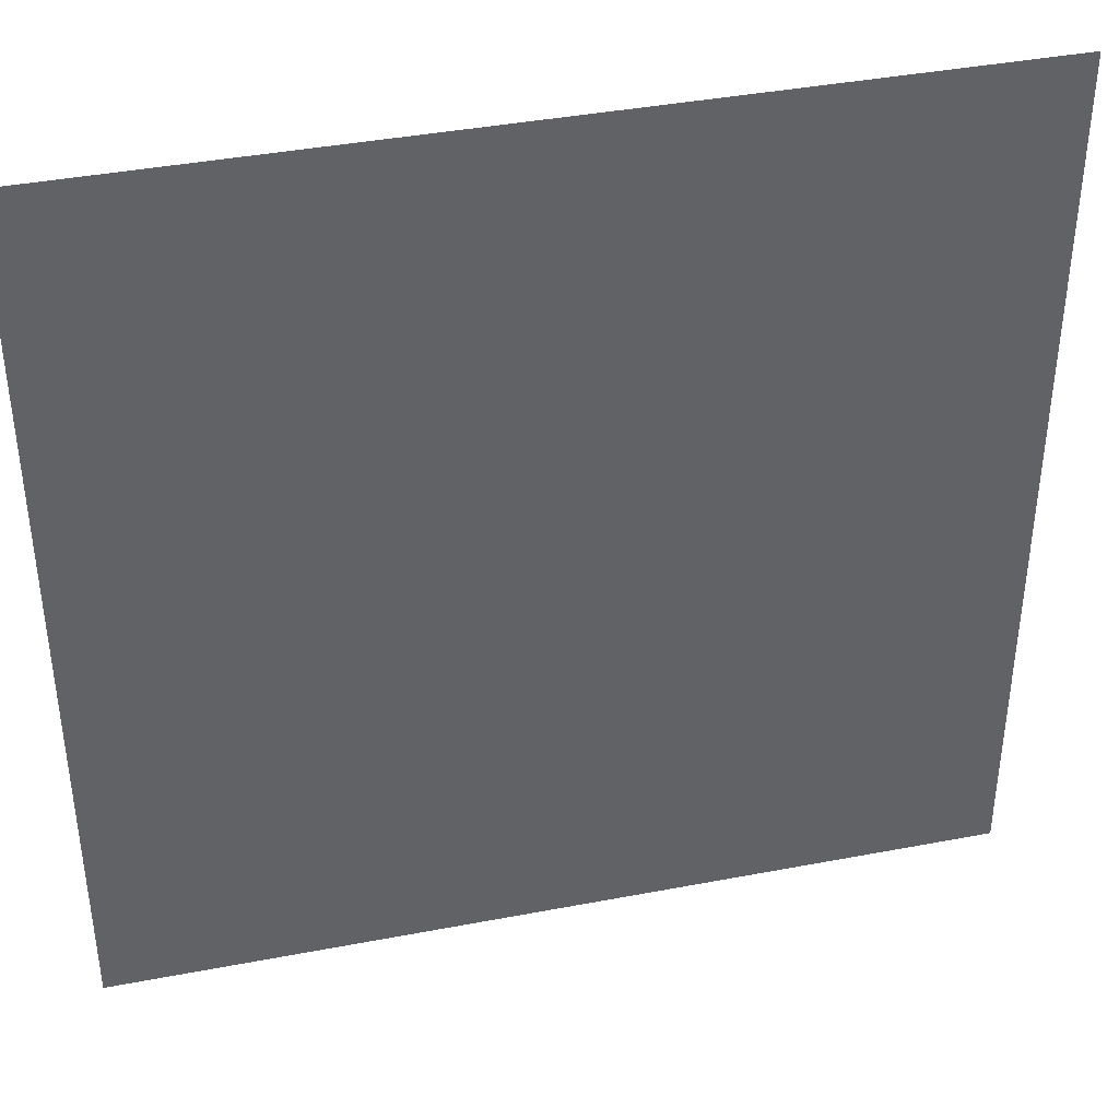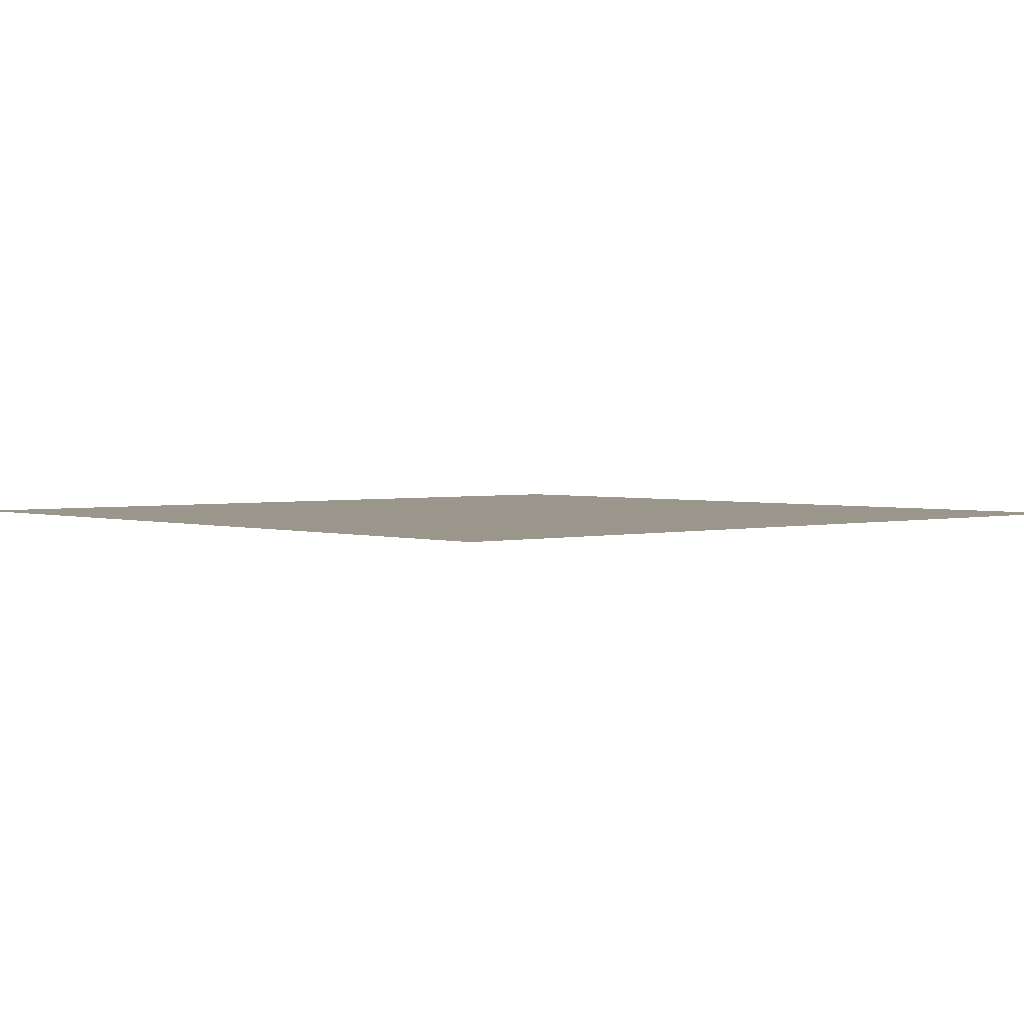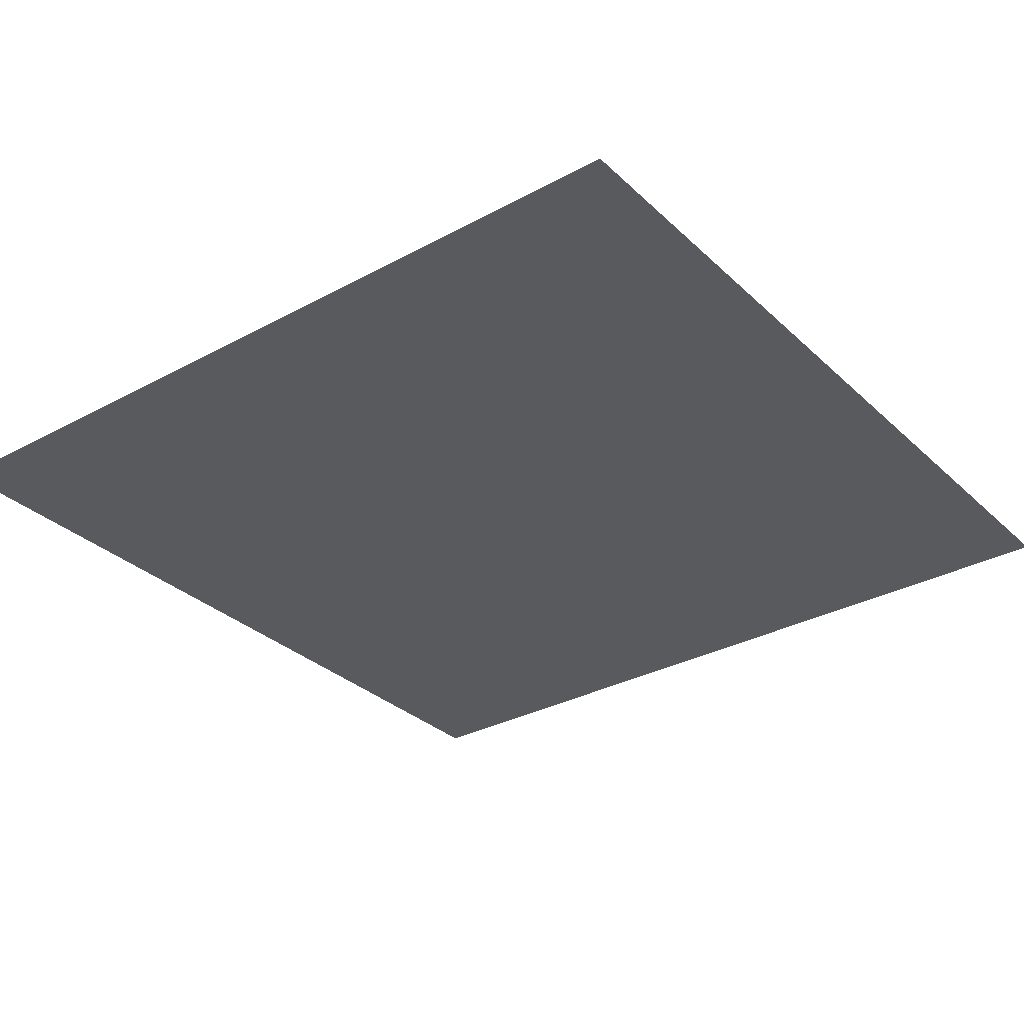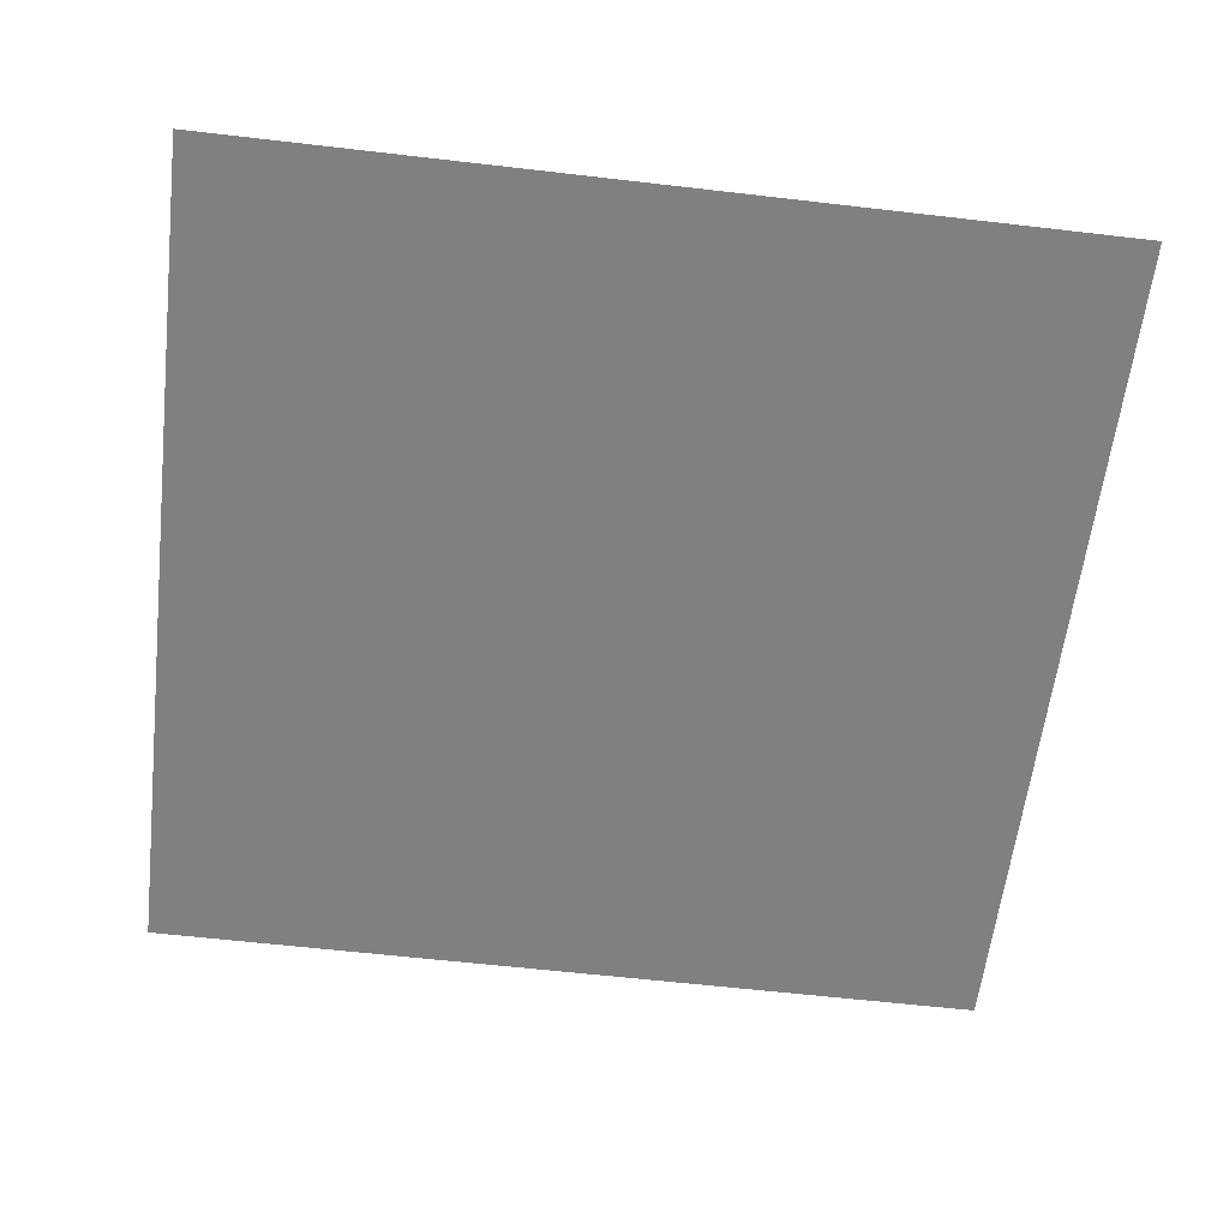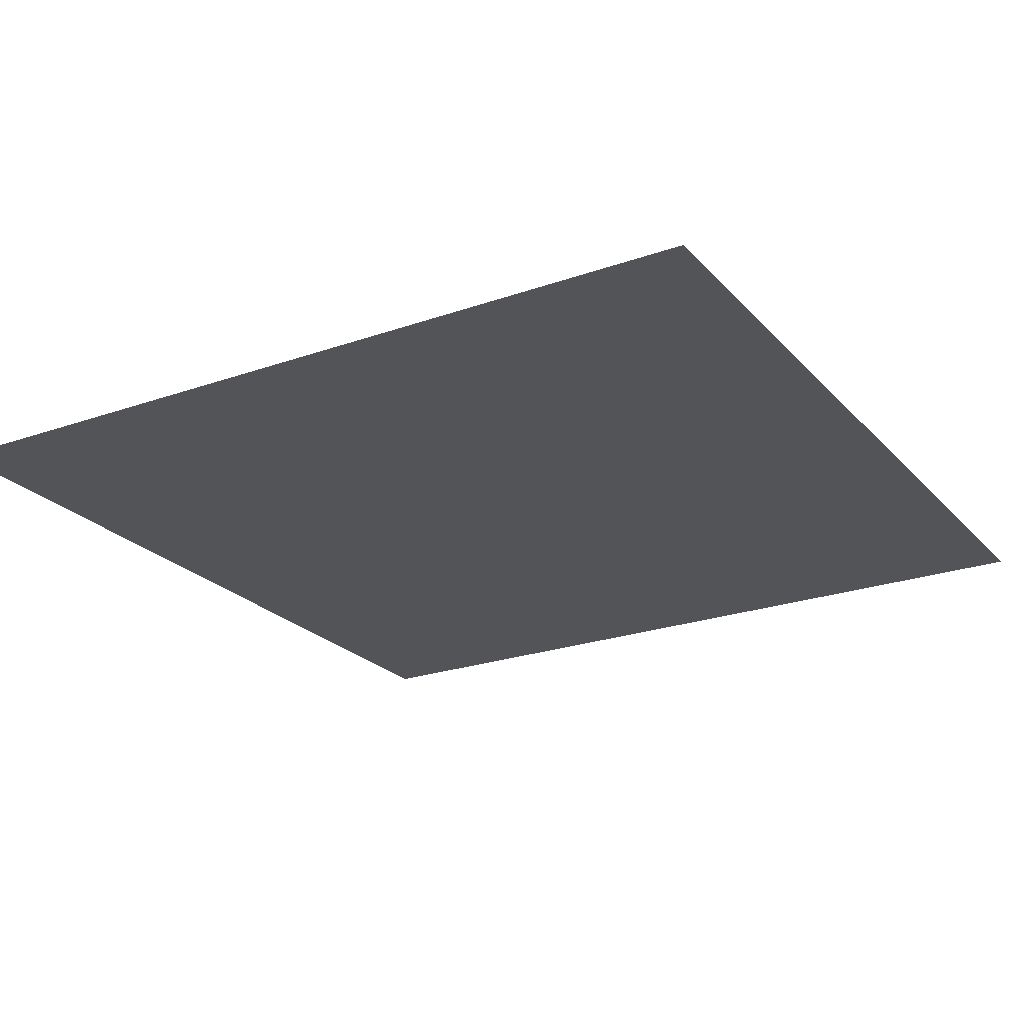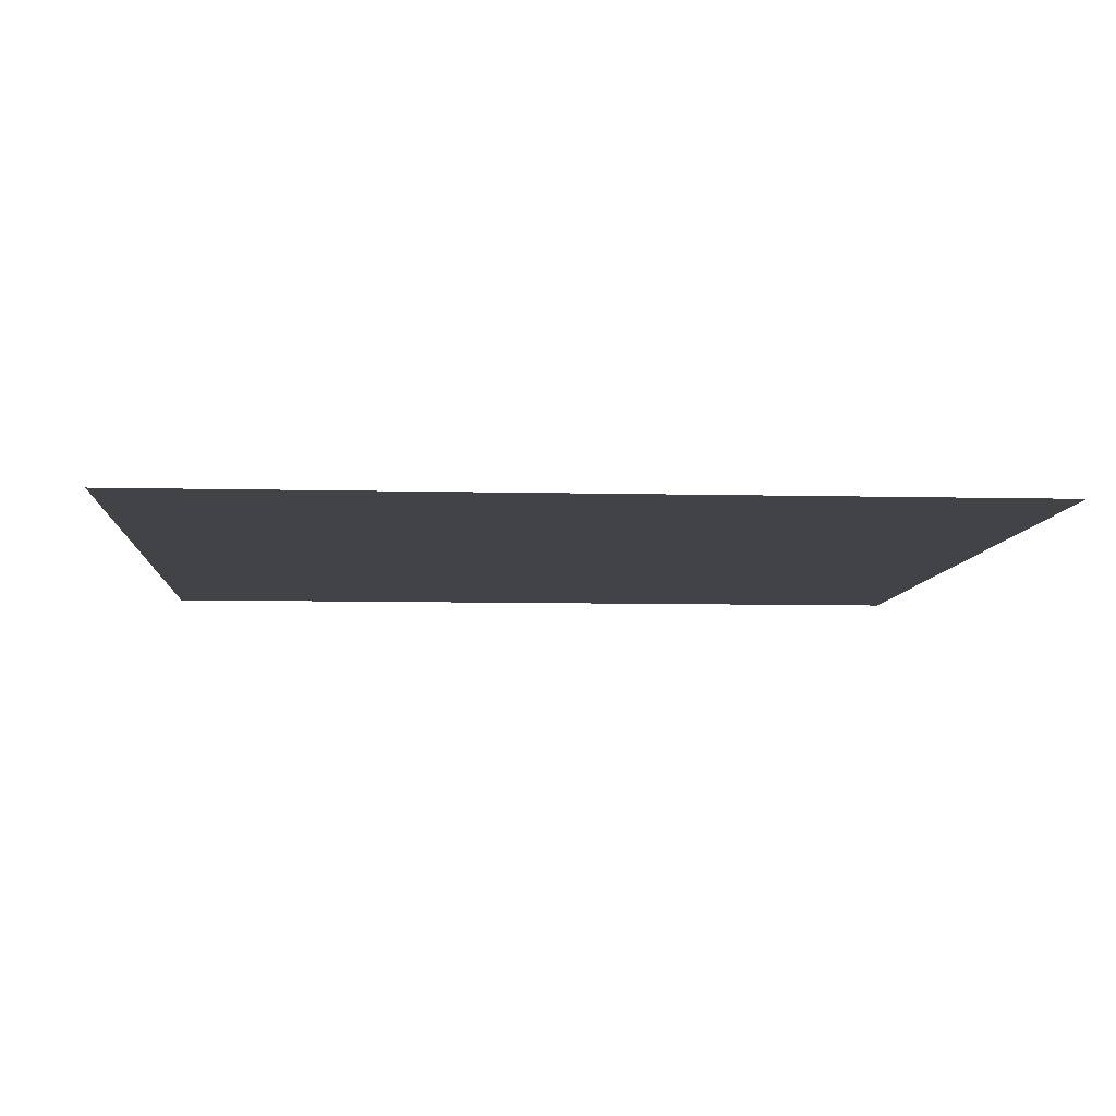
<metadata>
{"format":"obj","ext":"obj","renderer":"f3d","projection":"perspective","resolution":1024,"background":"white","views":[{"elev":40.0,"azim":-13.3,"up":"+Z"},{"elev":2.4,"azim":-41.7,"up":"+Y"},{"elev":-31.4,"azim":-142.4,"up":"+Y"},{"elev":-60.0,"azim":173.2,"up":"+Y"},{"elev":-23.4,"azim":-59.3,"up":"+Y"},{"elev":-7.4,"azim":85.9,"up":"+Y"}]}
</metadata>
<code>
v -1 1 1
v -1 1 -1
v 1 1 -1
v 1 1 1
f 1 2 3
f 1 3 4

</code>
